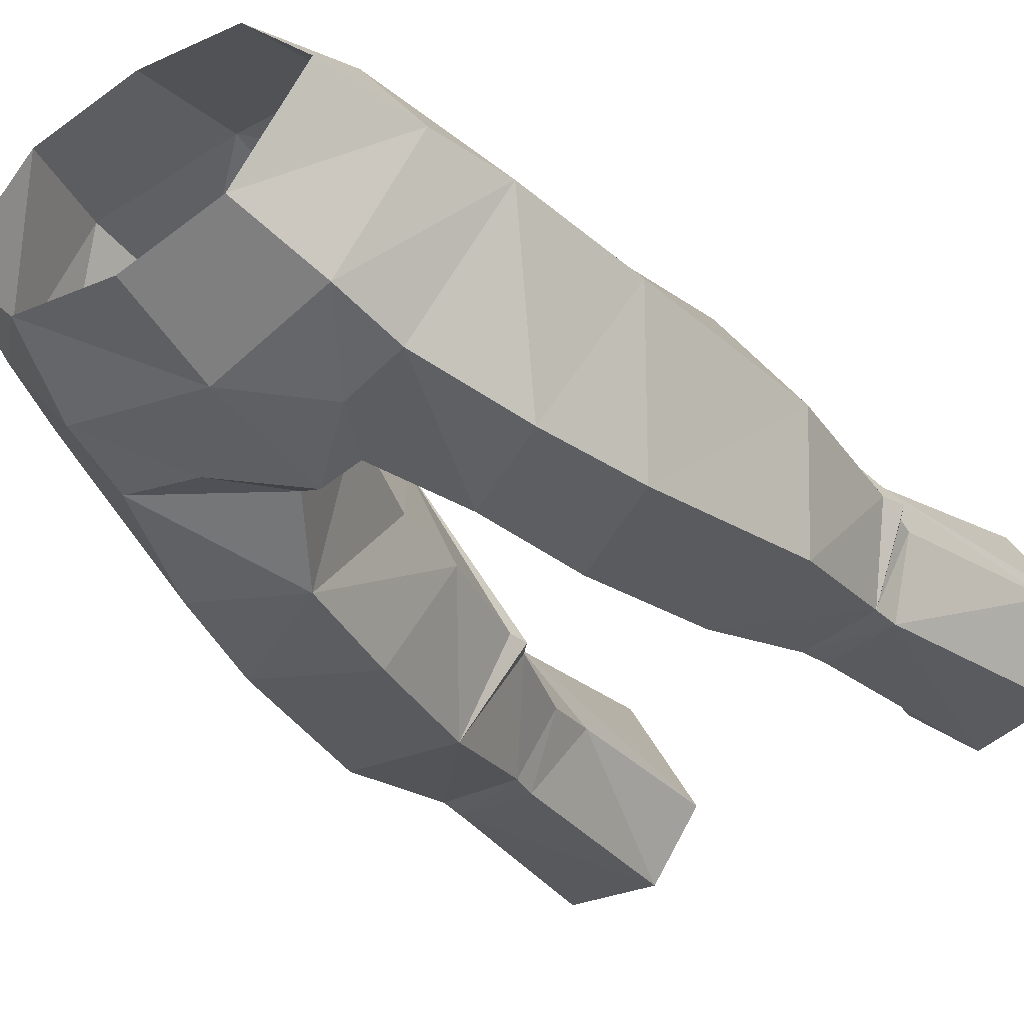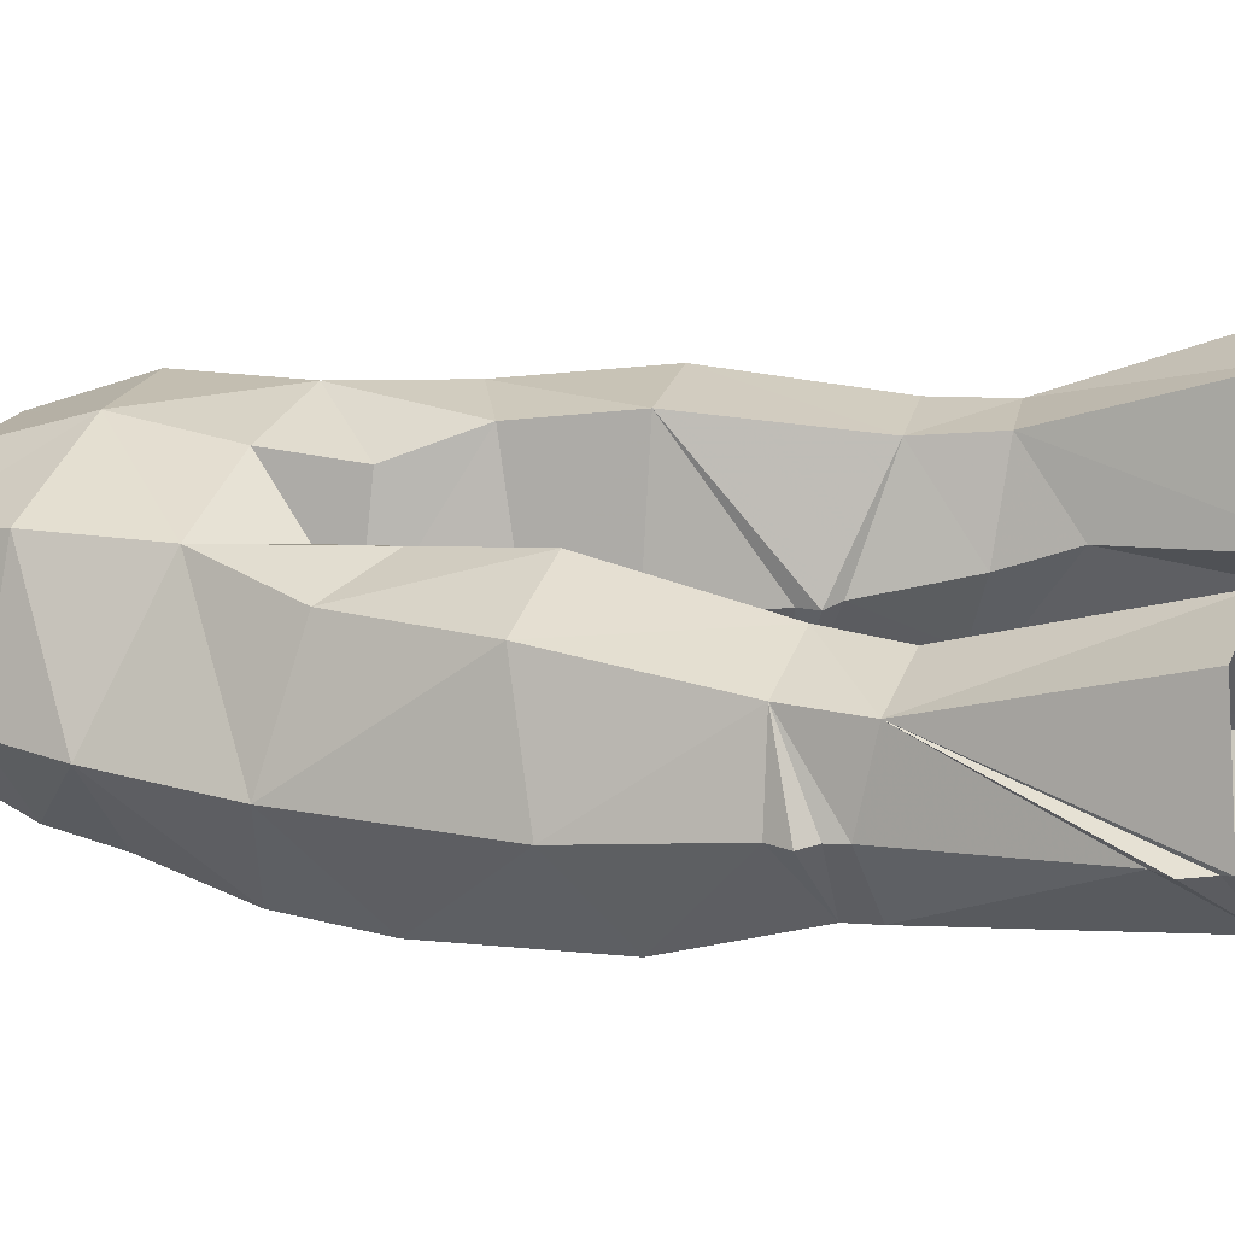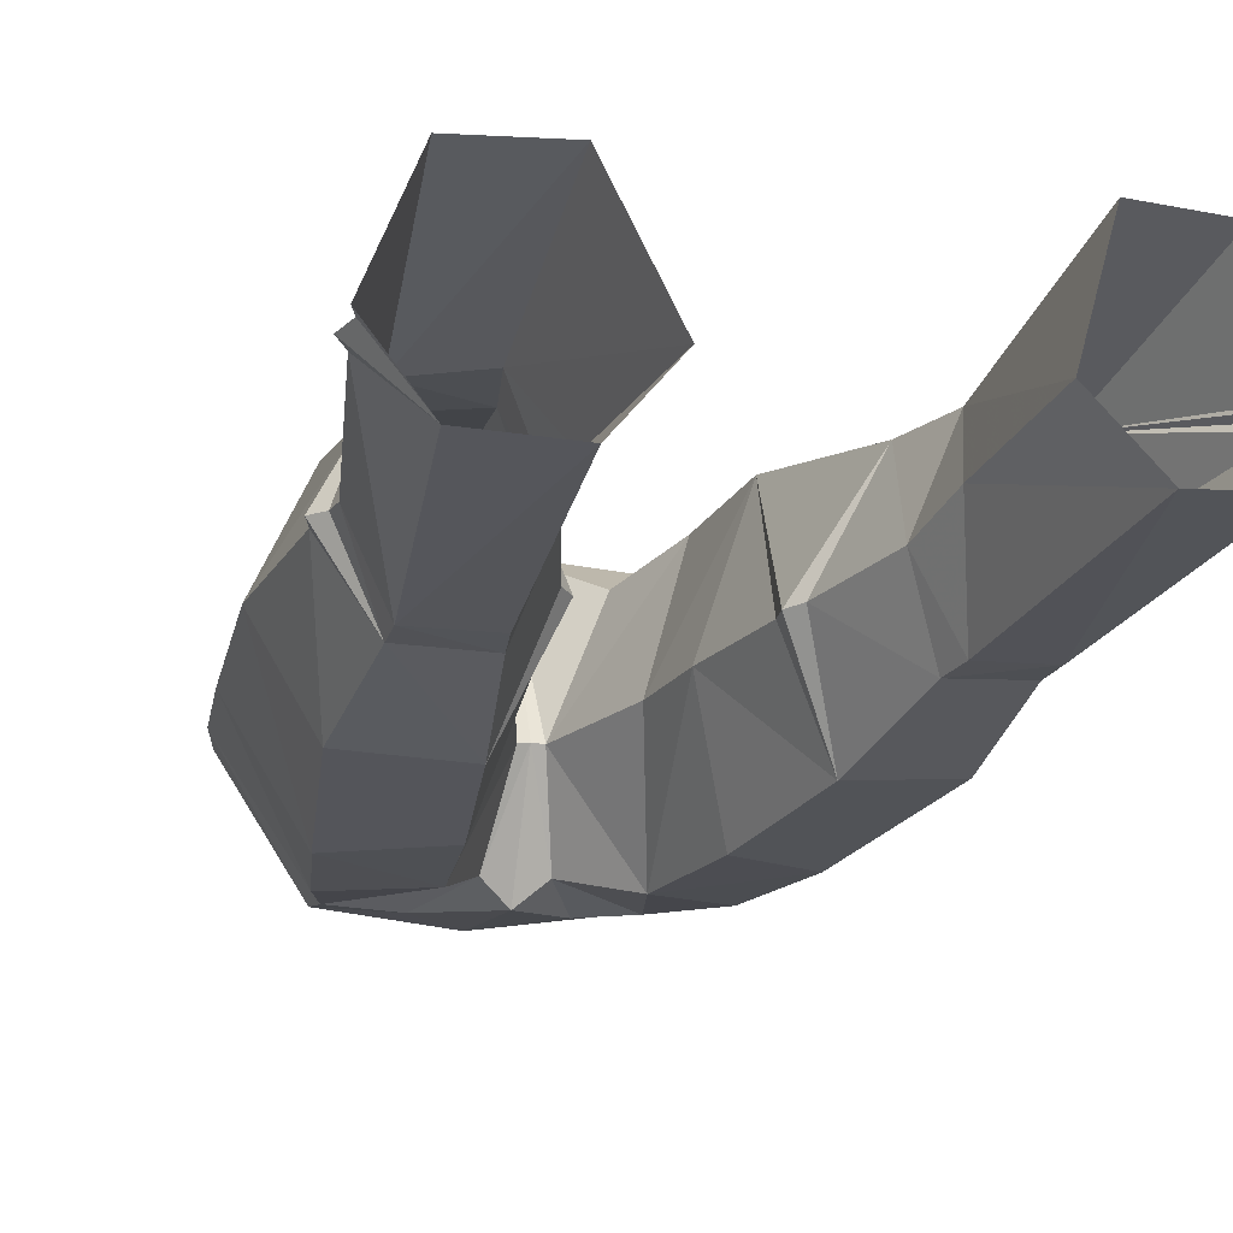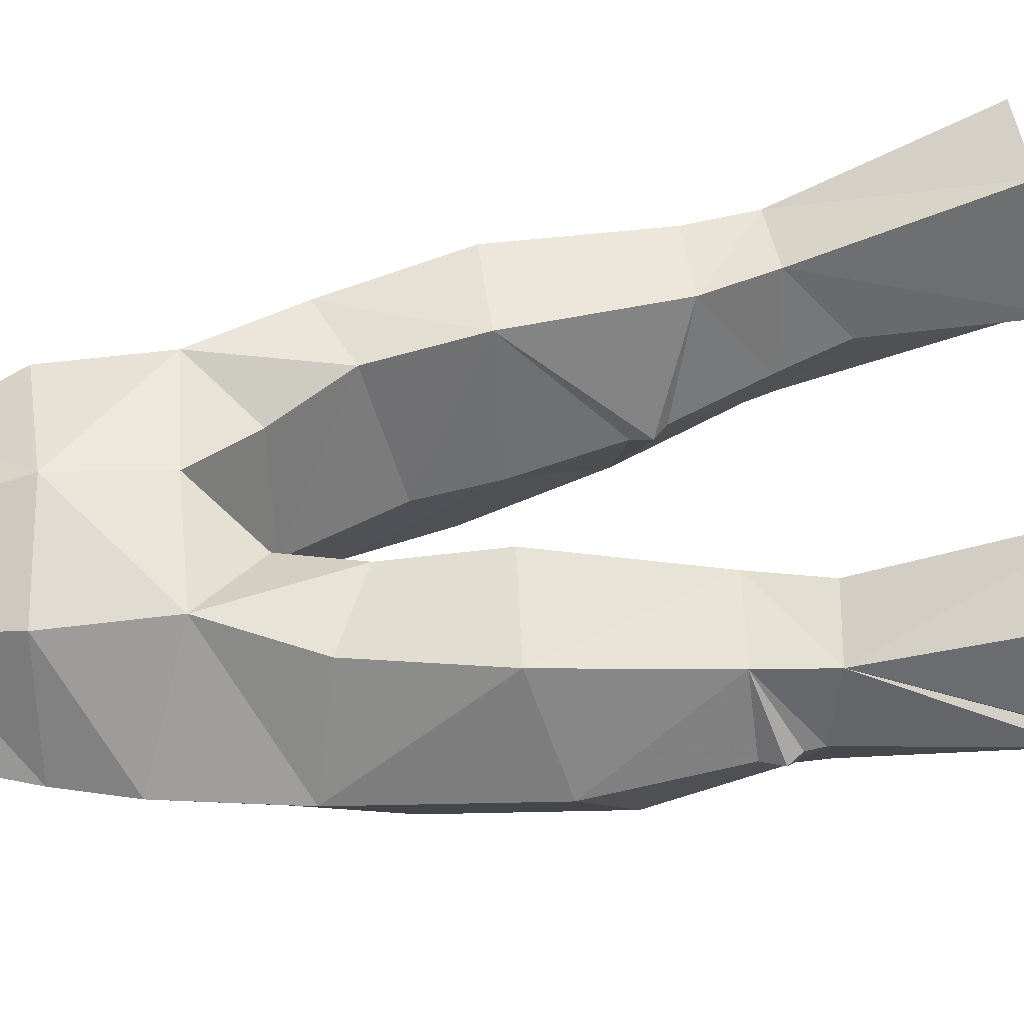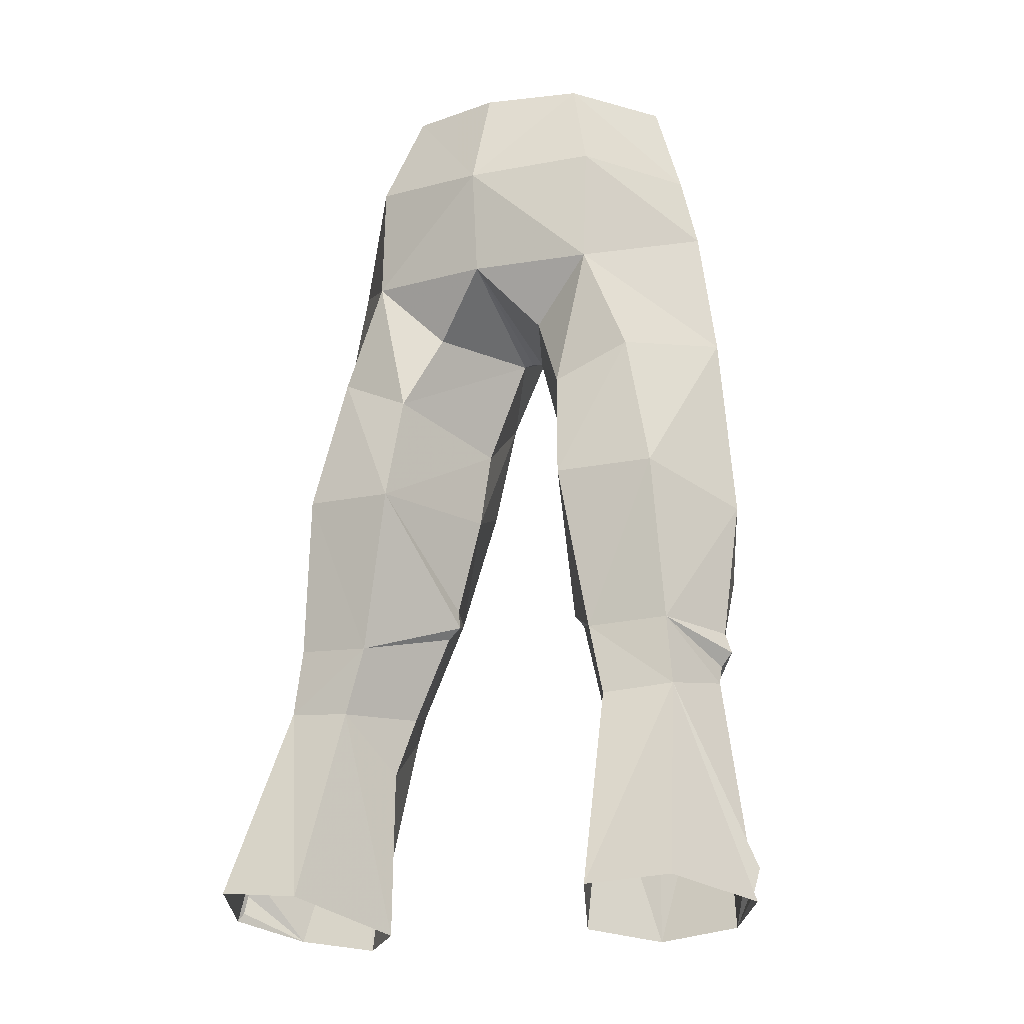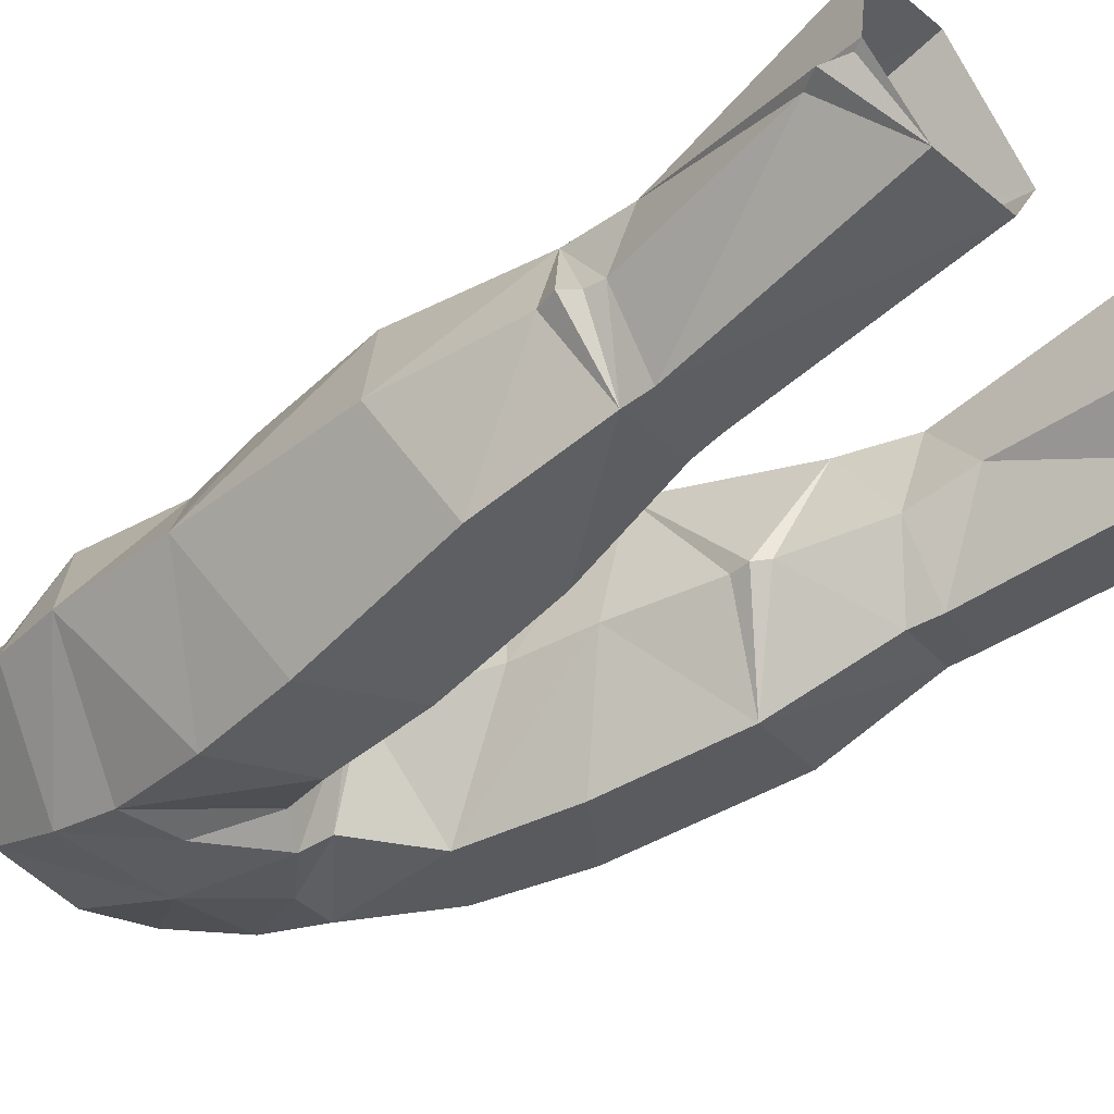
<metadata>
{"format":"obj","ext":"obj","renderer":"f3d","projection":"perspective","resolution":1024,"background":"white","views":[{"elev":-45.1,"azim":34.7,"up":"+Y"},{"elev":29.8,"azim":106.6,"up":"+Y"},{"elev":-10.5,"azim":161.4,"up":"+Y"},{"elev":55.9,"azim":84.9,"up":"+Y"},{"elev":-15.6,"azim":-154.7,"up":"+Z"},{"elev":-31.0,"azim":125.9,"up":"+Y"}]}
</metadata>
<code>
g summoner_trousers_male_95000
v -7.302 -0.5841 53.02
v -4.455 -4.938 53.09
v -3.611 -4.172 56.37
v -6.223 -0.5966 56.5
v -4.654 2.587 27.7
v -5.584 -1.114 29.66
v -6.414 1.126 20.81
v -4.306 3.435 21.22
v -8.116 4.417 32.83
v -9.296 1.786 30.55
v -9.36 1.715 31.22
v -9.785 1.682 31.76
v -9.488 1.574 32.54
v -9.862 0.7403 37.79
v -7.693 4.717 39.11
v -8.408 4.586 30.19
v -3.158 0.8179 33.59
v -4.279 1.603 30.09
v -5.043 4.759 32.65
v -2.709 0.6898 34.07
v -11.23 3.837 21.97
v -9.567 1.364 21.24
v -11.05 3.684 22.29
v -4.787 4.263 48.38
v -0.06428 4.623 48.44
v -2.308 3.331 45.99
v -8.918 -0.09909 45.14
v -6.488 4.078 44.35
v -3.589 4.395 43.06
v -2.454 -5.344 49.89
v -0.06428 -5.395 47.75
v -0.06428 -5.555 52.44
v -1.824 -0.4044 41.77
v -2.097 0.01808 38.74
v -3.947 5.174 38.96
v -3.724 2.7 56.63
v -4.807 4.003 52.91
v -8.083 -0.3875 50.16
v -4.768 -5.127 50.4
v -2.841 0.5964 34.81
v -8.342 -2.971 35.63
v -4.536 -3.263 35.11
v -3.557 -4.563 40.21
v -6.993 -4.679 42.24
v -8.092 -1.235 31.03
v -5.366 -1.37 30.78
v -5.706 4.991 29.95
v -6.096 7.921 22.47
v -9.415 7.798 22.72
v -8.16 -1.038 29.94
v -2.097 0.01808 38.74
v -1.824 -0.4044 41.77
v -2.866 -5.175 44.48
v -1.096 -4.535 47.35
v -0.06428 -1.005 46
v -0.4714 -1.05 45.94
v -6.03 -5.222 46.24
v -0.4714 -1.05 45.94
v -0.06428 -1.005 46
v -4.306 3.435 21.22
v -4.654 2.587 27.7
v -0.06428 -4.85 56.28
v -2.709 0.6898 34.07
v -3.158 0.8179 33.59
v -2.841 0.5964 34.81
v -0.06428 5.061 52.52
v -0.06428 3.431 56.65
v -4.279 1.603 30.09
v -10.81 3.39 23.84
v -11.26 3.551 23.2
v 7.173 -0.5841 53.02
v 6.094 -0.5966 56.5
v 3.483 -4.172 56.37
v 4.326 -4.938 53.09
v 4.526 2.587 27.7
v 4.177 3.435 21.22
v 6.285 1.126 20.81
v 5.456 -1.114 29.66
v 7.988 4.417 32.83
v 7.564 4.717 39.11
v 9.734 0.7403 37.79
v 9.232 1.715 31.22
v 9.168 1.786 30.55
v 9.657 1.682 31.76
v 9.359 1.574 32.54
v 8.28 4.586 30.19
v 3.029 0.8179 33.59
v 2.581 0.6898 34.07
v 4.915 4.759 32.65
v 4.15 1.603 30.09
v 9.439 1.364 21.24
v 11.11 3.837 21.97
v 10.92 3.684 22.29
v 4.659 4.263 48.38
v 2.179 3.331 45.99
v 6.36 4.078 44.35
v 8.789 -0.09909 45.14
v 3.46 4.395 43.06
v 2.326 -5.344 49.89
v 1.695 -0.4044 41.77
v 3.818 5.174 38.96
v 1.968 0.01809 38.74
v 4.678 4.003 52.91
v 3.595 2.7 56.63
v 7.955 -0.3875 50.16
v 4.639 -5.127 50.4
v 2.712 0.5964 34.81
v 8.214 -2.971 35.63
v 6.864 -4.679 42.24
v 3.428 -4.563 40.21
v 4.407 -3.263 35.11
v 7.964 -1.235 31.03
v 5.238 -1.37 30.78
v 9.287 7.798 22.72
v 5.968 7.921 22.47
v 5.578 4.991 29.95
v 8.032 -1.037 29.94
v 1.968 0.01809 38.74
v 2.738 -5.175 44.48
v 1.695 -0.4044 41.77
v 0.9672 -4.535 47.35
v 0.3429 -1.05 45.94
v 5.901 -5.222 46.24
v 0.3429 -1.05 45.94
v 4.177 3.435 21.22
v 4.526 2.587 27.7
v 2.581 0.6898 34.07
v 3.029 0.8179 33.59
v 2.712 0.5964 34.81
v 4.15 1.603 30.09
v 11.14 3.551 23.2
v 10.68 3.39 23.84
f 1 2 3
f 3 4 1
f 5 6 7
f 7 8 5
f 9 10 11
f 9 11 12
f 9 12 13
f 9 13 14
f 15 9 14
f 16 10 9
f 17 18 19
f 19 20 17
f 21 22 23
f 24 25 26
f 27 28 15
f 26 29 24
f 30 31 32
f 33 34 35
f 35 29 33
f 1 4 36
f 36 37 1
f 37 38 1
f 38 39 2
f 2 1 38
f 20 19 35
f 40 20 35
f 34 40 35
f 41 42 43
f 43 44 41
f 45 46 42
f 42 41 45
f 16 47 48
f 48 49 16
f 7 6 50
f 50 22 7
f 51 52 53
f 53 43 51
f 30 32 2
f 31 30 54
f 55 56 25
f 39 57 53
f 16 9 19
f 19 47 16
f 19 9 15
f 15 35 19
f 54 58 59
f 59 31 54
f 14 44 27
f 27 15 14
f 60 48 47
f 47 61 60
f 39 30 2
f 24 38 37
f 3 2 32
f 32 62 3
f 63 42 64
f 10 45 11
f 19 18 47
f 47 18 61
f 38 27 57
f 57 39 38
f 51 43 42
f 42 65 51
f 41 44 14
f 27 38 24
f 66 36 67
f 30 39 54
f 53 58 54
f 39 53 54
f 66 24 37
f 50 6 46
f 46 45 50
f 46 6 68
f 10 50 45
f 44 43 53
f 53 57 44
f 27 44 57
f 66 25 24
f 66 37 36
f 35 15 28
f 28 29 35
f 29 26 56
f 56 33 29
f 27 24 28
f 29 28 24
f 52 58 53
f 56 26 25
f 69 10 16
f 70 69 16
f 23 70 16
f 21 23 16
f 49 21 16
f 68 6 5
f 70 23 22
f 10 69 50
f 22 50 69
f 70 22 69
f 12 11 45
f 14 13 41
f 13 12 45
f 41 13 45
f 63 65 42
f 64 42 46
f 46 68 64
f 71 72 73
f 73 74 71
f 75 76 77
f 77 78 75
f 79 80 81
f 82 83 79
f 84 82 79
f 85 84 79
f 85 79 81
f 83 86 79
f 87 88 89
f 89 90 87
f 91 92 93
f 25 94 95
f 96 97 80
f 98 95 94
f 31 99 32
f 100 98 101
f 101 102 100
f 71 103 104
f 104 72 71
f 105 103 71
f 105 71 74
f 74 106 105
f 107 102 101
f 88 107 101
f 89 88 101
f 108 109 110
f 110 111 108
f 112 108 111
f 111 113 112
f 86 114 115
f 115 116 86
f 77 91 117
f 117 78 77
f 118 110 119
f 119 120 118
f 32 99 74
f 99 31 121
f 122 55 25
f 123 106 119
f 86 116 89
f 89 79 86
f 89 101 80
f 80 79 89
f 121 31 59
f 59 124 121
f 109 81 97
f 80 97 81
f 125 126 116
f 116 115 125
f 99 106 74
f 105 94 103
f 73 62 32
f 32 74 73
f 111 127 128
f 112 83 82
f 90 89 116
f 90 116 126
f 105 106 123
f 123 97 105
f 118 129 111
f 111 110 118
f 109 108 81
f 105 97 94
f 104 66 67
f 106 99 121
f 124 119 121
f 119 106 121
f 94 66 103
f 117 112 113
f 113 78 117
f 78 113 130
f 117 83 112
f 109 123 119
f 119 110 109
f 109 97 123
f 25 66 94
f 103 66 104
f 101 98 96
f 96 80 101
f 98 100 122
f 122 95 98
f 94 97 96
f 96 98 94
f 124 120 119
f 95 122 25
f 92 114 86
f 93 92 86
f 131 93 86
f 132 131 86
f 83 132 86
f 78 130 75
f 93 131 91
f 132 83 117
f 117 91 132
f 91 131 132
f 82 84 112
f 85 81 108
f 84 85 112
f 85 108 112
f 129 127 111
f 128 130 113
f 113 111 128

</code>
